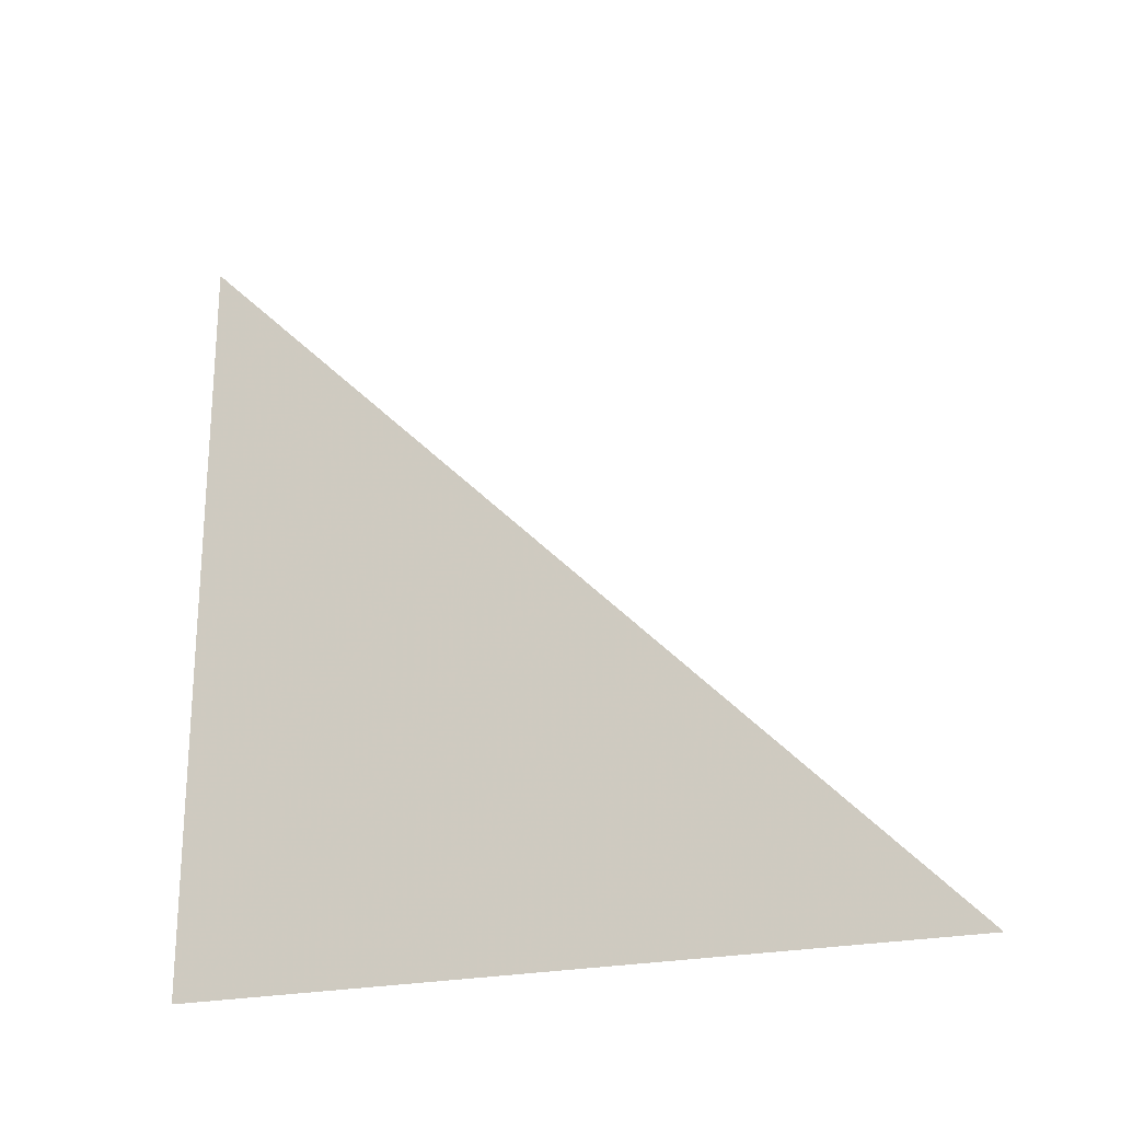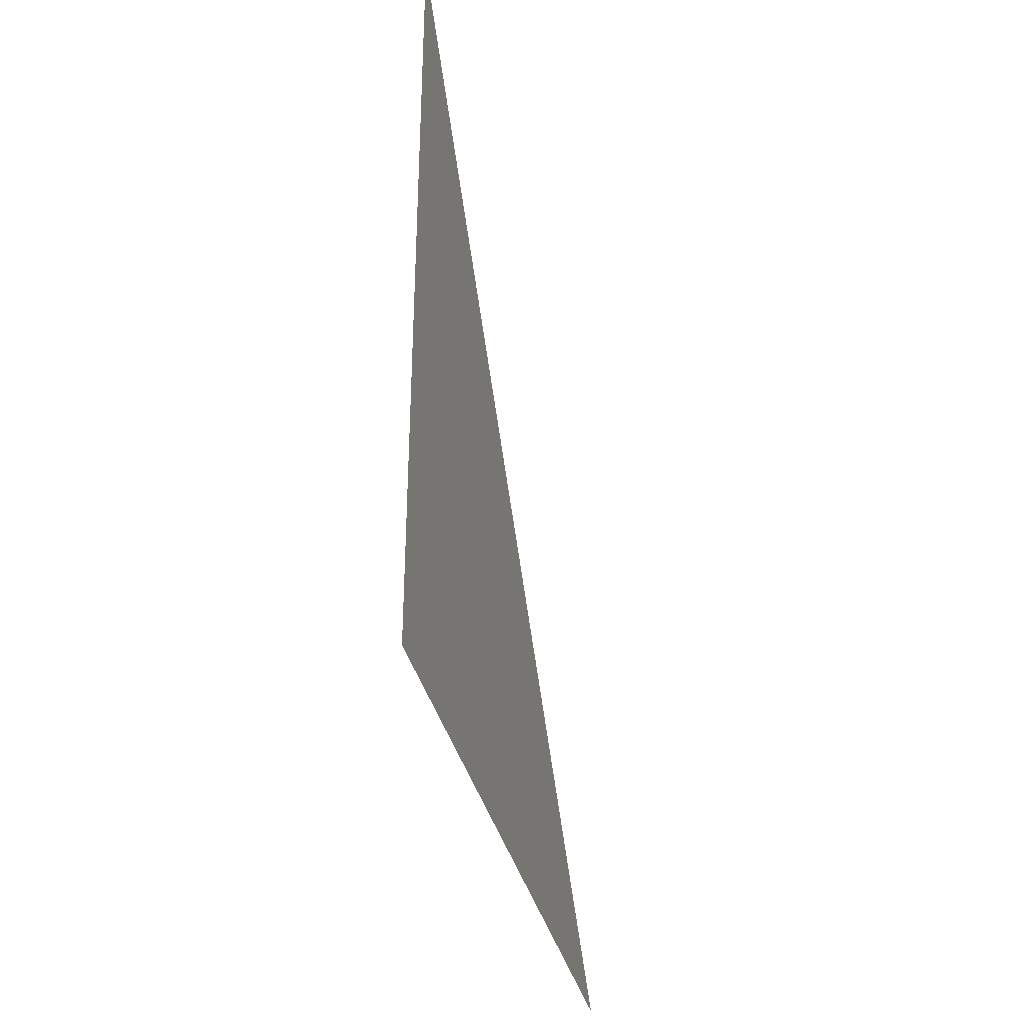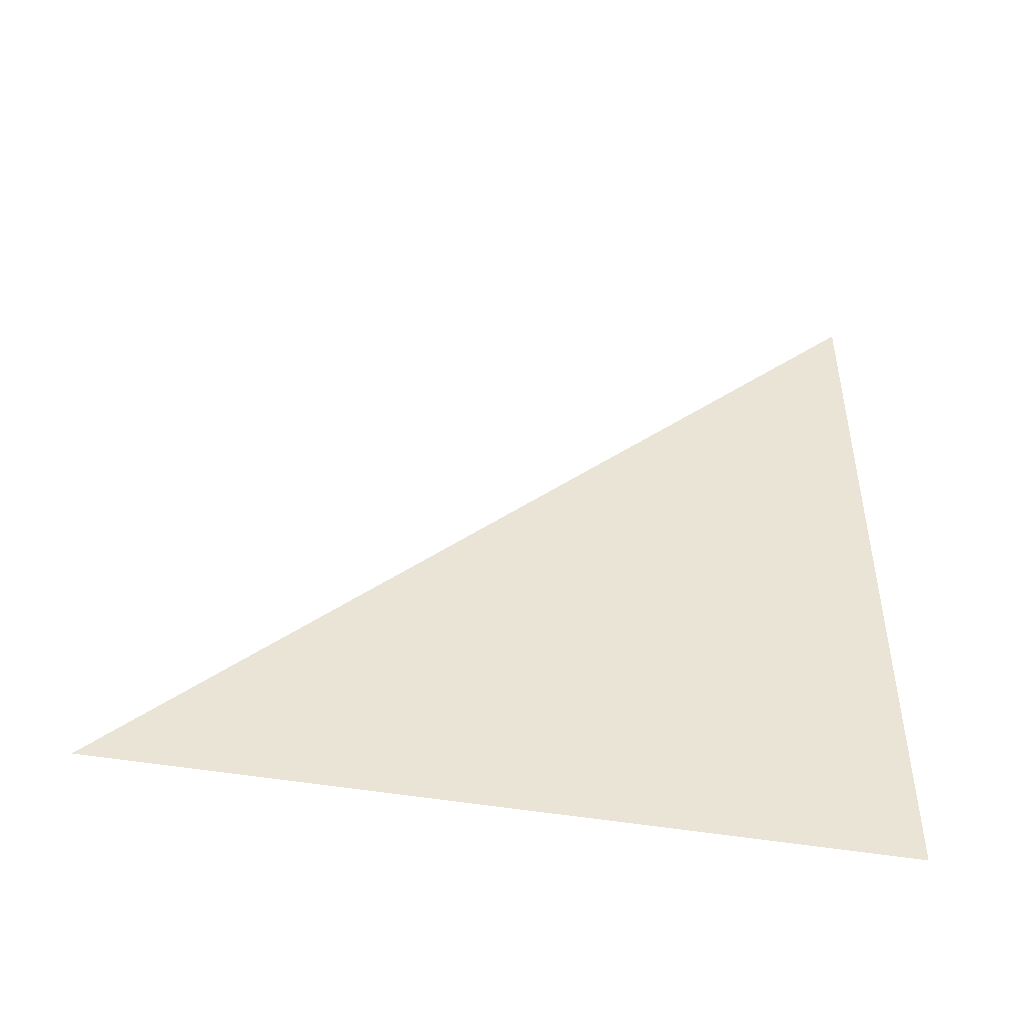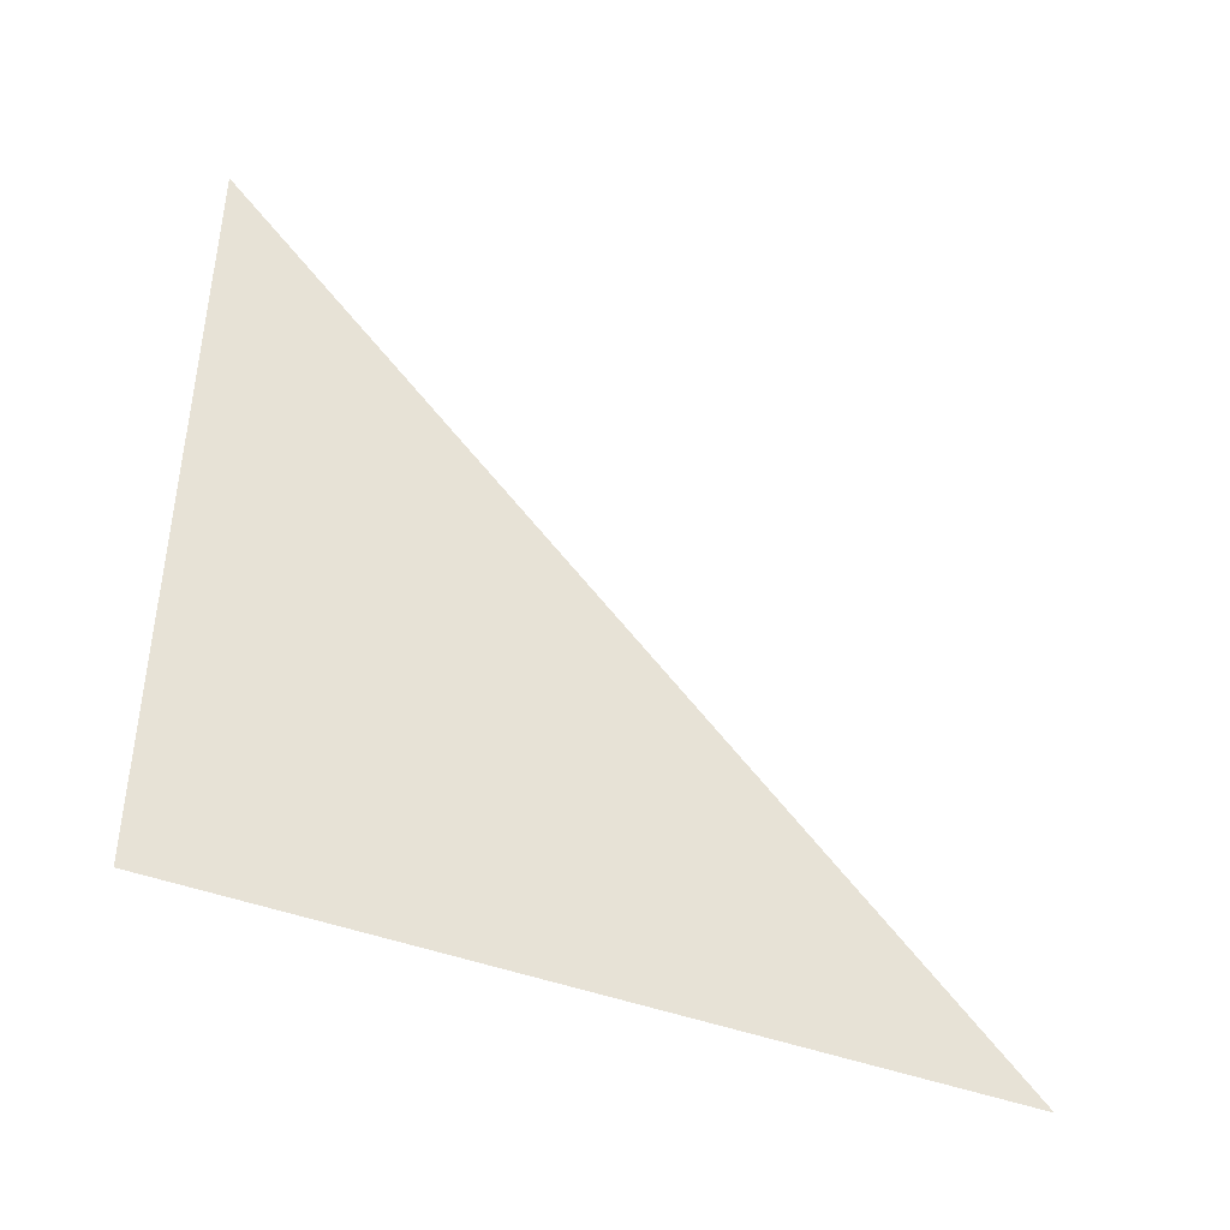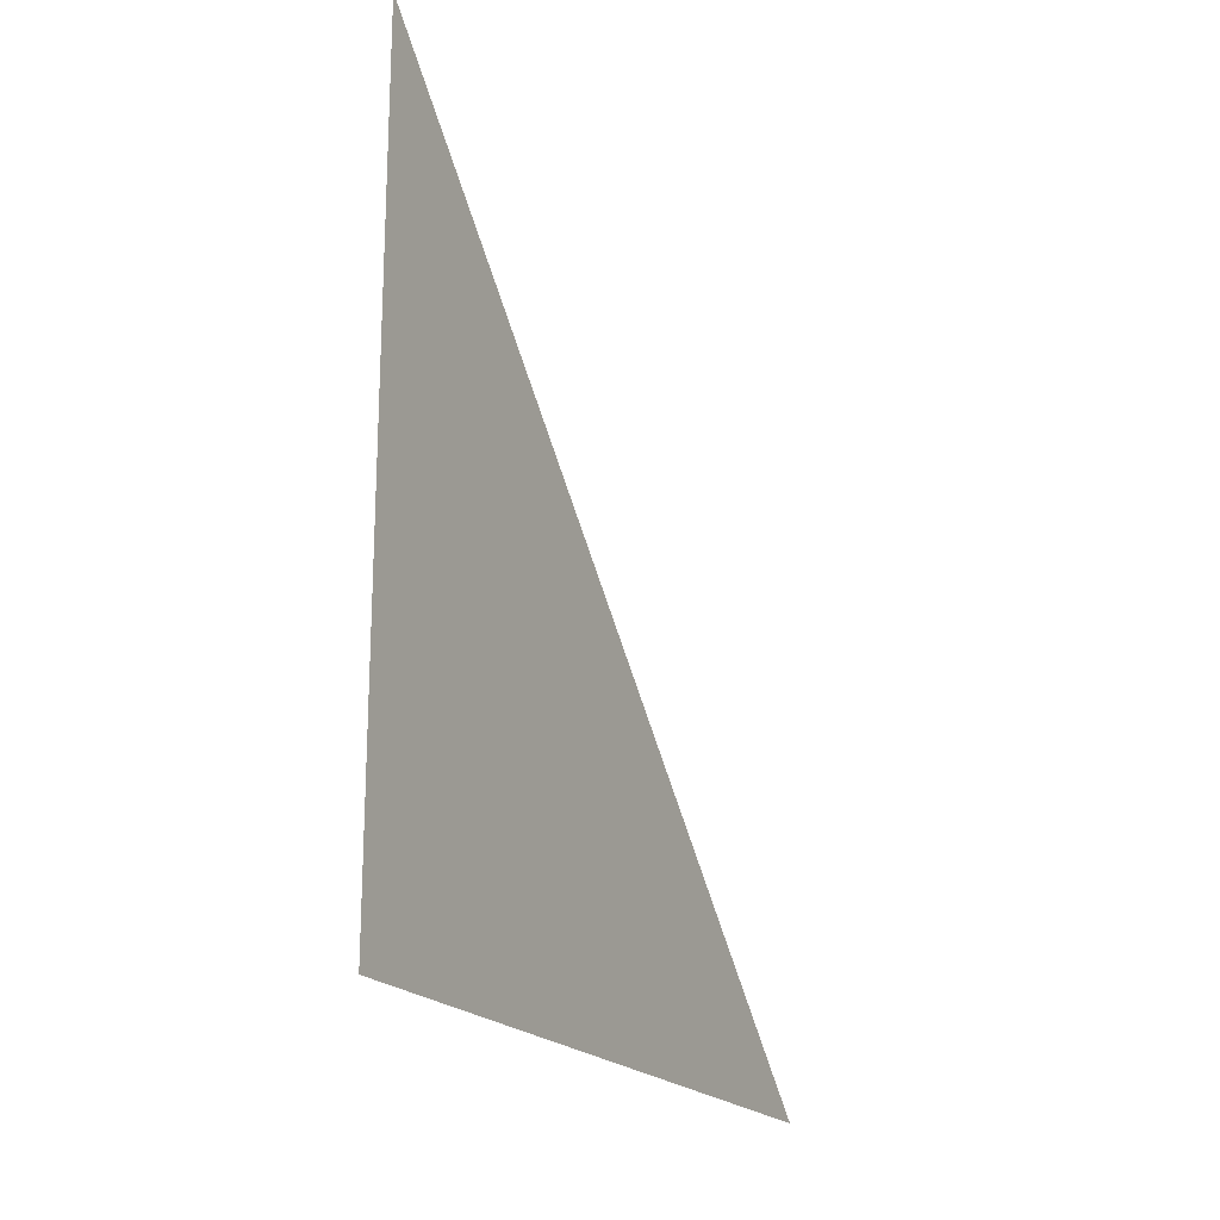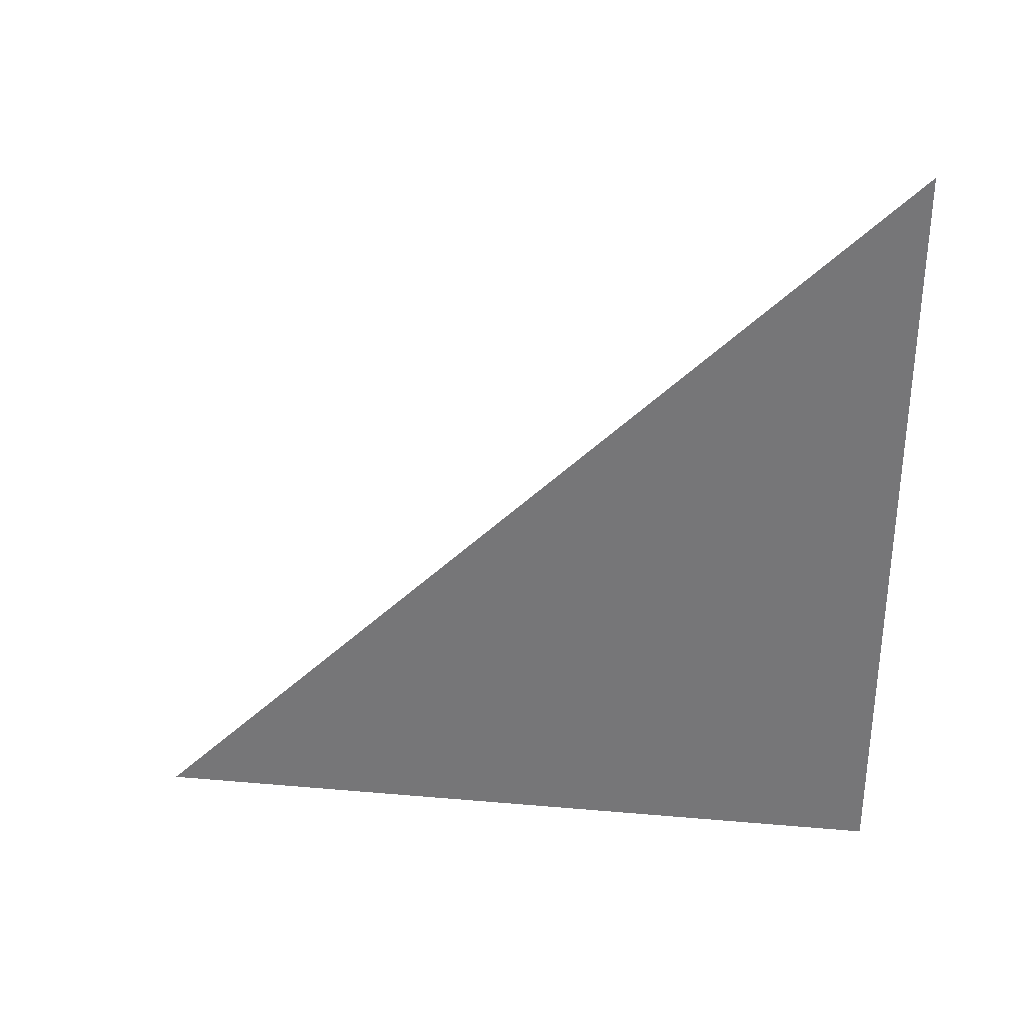
<metadata>
{"format":"obj","ext":"obj","renderer":"f3d","projection":"perspective","resolution":1024,"background":"white","views":[{"elev":-22.9,"azim":111.4,"up":"+Z"},{"elev":-34.8,"azim":-167.4,"up":"+Y"},{"elev":-47.2,"azim":78.9,"up":"+Y"},{"elev":-42.2,"azim":-115.1,"up":"+Y"},{"elev":-19.9,"azim":25.9,"up":"+Z"},{"elev":32.1,"azim":97.0,"up":"+Y"}]}
</metadata>
<code>
o Plane
v 0 -1 -1
v 0 -1 1
v -0 1 -1
v 0 -1 0
v 0 -0 -1
v 0 -0 -0
v 0 -1 -0.5
v 0 -1 0.5
v 0 -0.5 -1
v -0 0.5 -1
v 0 -0.5 0.5
v -0 0.5 -0.5
v 0 -0.5 -0.5
v 0 -0.5 -0
v 0 -0 -0.5
v 0 -1 -0.25
v 0 -1 -0.75
v 0 -1 0.25
v 0 -1 0.75
v 0 -0.25 -1
v 0 -0.75 -1
v -0 0.25 -1
v -0 0.75 -1
v 0 -0.25 0.25
v 0 -0.75 0.75
v -0 0.25 -0.25
v -0 0.75 -0.75
v 0 -0.25 -0.75
v 0 -0.75 -0.25
v 0 -0.25 -0
v 0 -0.75 0
v 0 -0 -0.75
v 0 -0 -0.25
v 0 -0.5 -0.75
v 0 -0.75 -0.75
v 0 -0.75 -0.5
v 0 -0.5 -0.25
v 0 -0.25 -0.25
v 0 -0.25 -0.5
v -0 0.5 -0.75
v -0 0.25 -0.75
v -0 0.25 -0.5
v 0 -0.5 0.25
v 0 -0.75 0.25
v 0 -0.75 0.5
f 34 13 28
f 28 20 34
f 9 34 20
f 20 28 5
f 34 9 35
f 35 36 34
f 13 34 36
f 36 35 7
f 16 4 29
f 29 36 16
f 7 16 36
f 36 29 13
f 17 7 35
f 35 21 17
f 1 17 21
f 21 35 9
f 37 13 29
f 29 31 37
f 14 37 31
f 31 29 4
f 37 14 38
f 38 39 37
f 13 37 39
f 39 38 15
f 32 5 28
f 28 39 32
f 15 32 39
f 39 28 13
f 33 15 38
f 38 30 33
f 6 33 30
f 30 38 14
f 40 12 27
f 27 23 40
f 10 40 23
f 23 27 3
f 40 10 41
f 41 42 40
f 12 40 42
f 42 41 15
f 33 6 26
f 26 42 33
f 15 33 42
f 42 26 12
f 32 15 41
f 41 22 32
f 5 32 22
f 22 41 10
f 43 11 24
f 24 30 43
f 14 43 30
f 30 24 6
f 43 14 44
f 44 45 43
f 11 43 45
f 45 44 8
f 19 2 25
f 25 45 19
f 8 19 45
f 45 25 11
f 18 8 44
f 44 31 18
f 4 18 31
f 31 44 14

</code>
